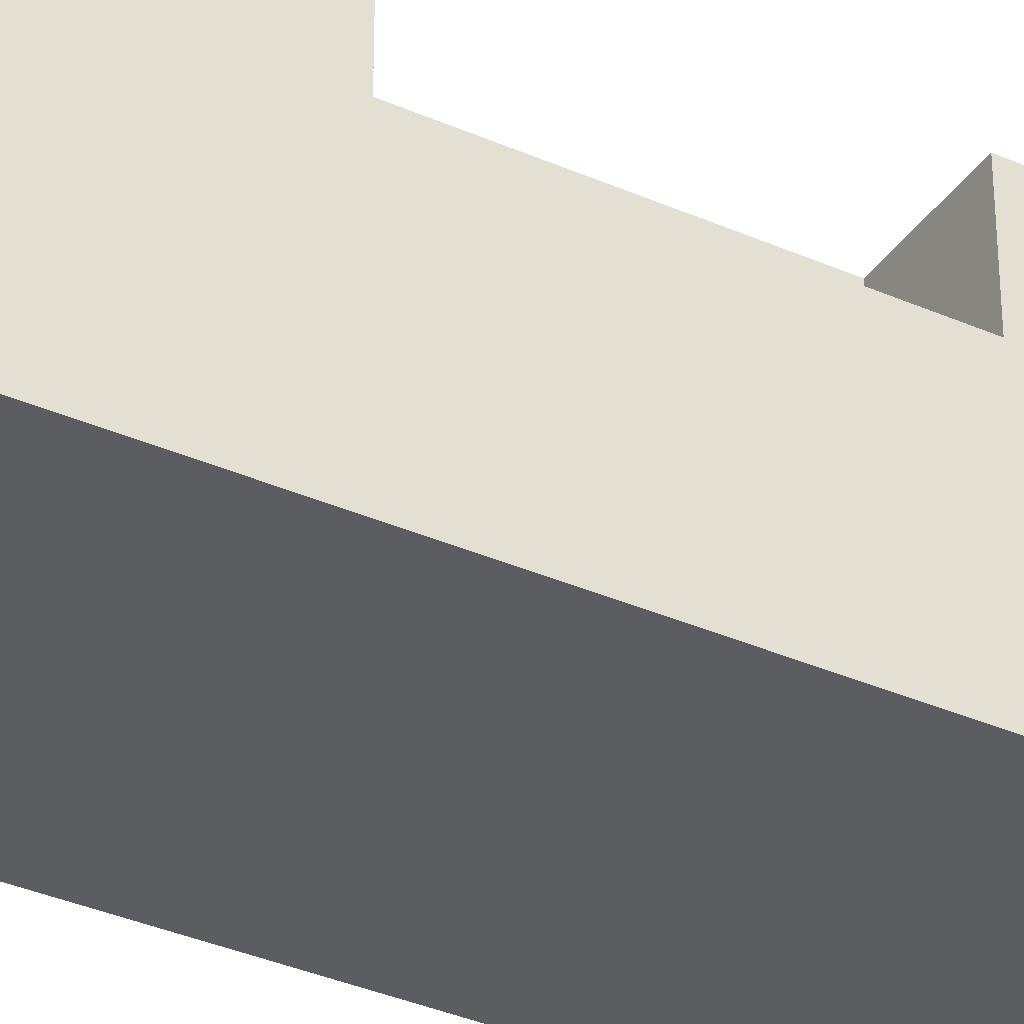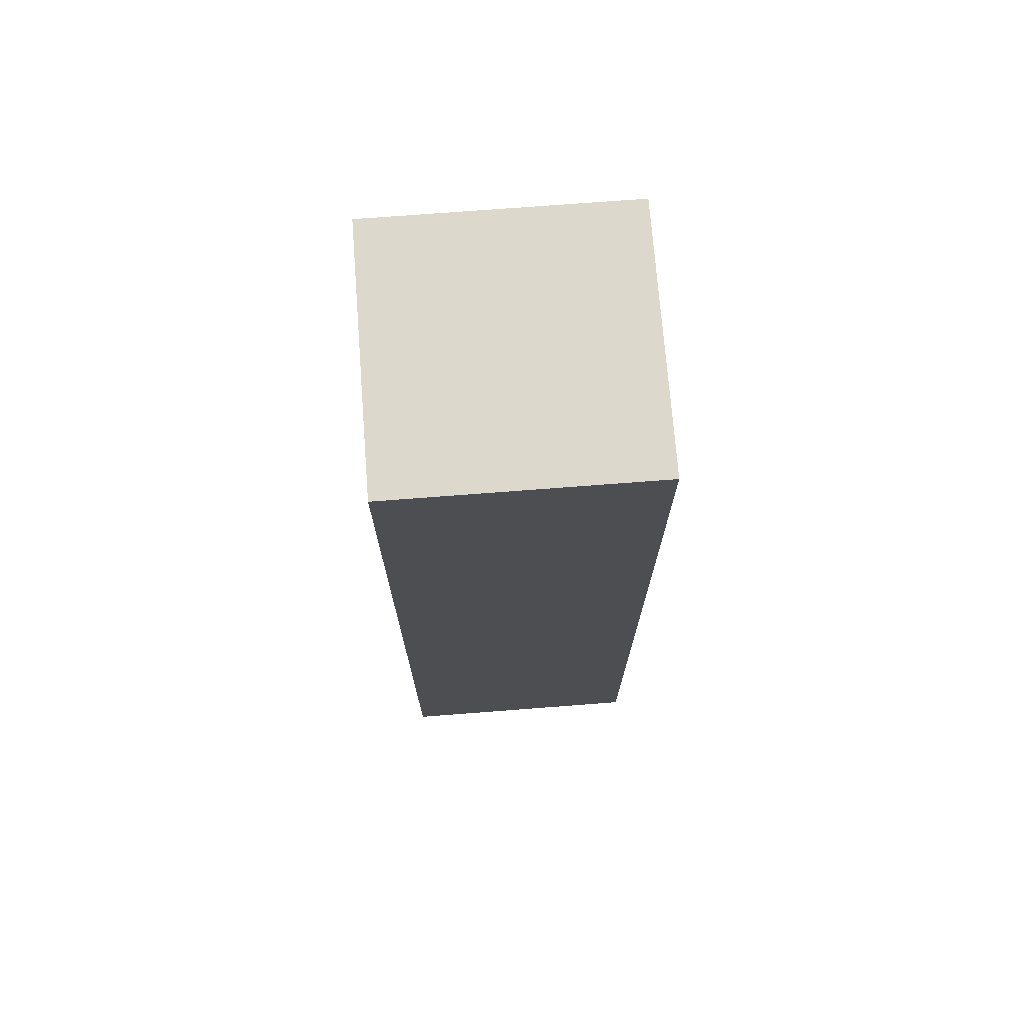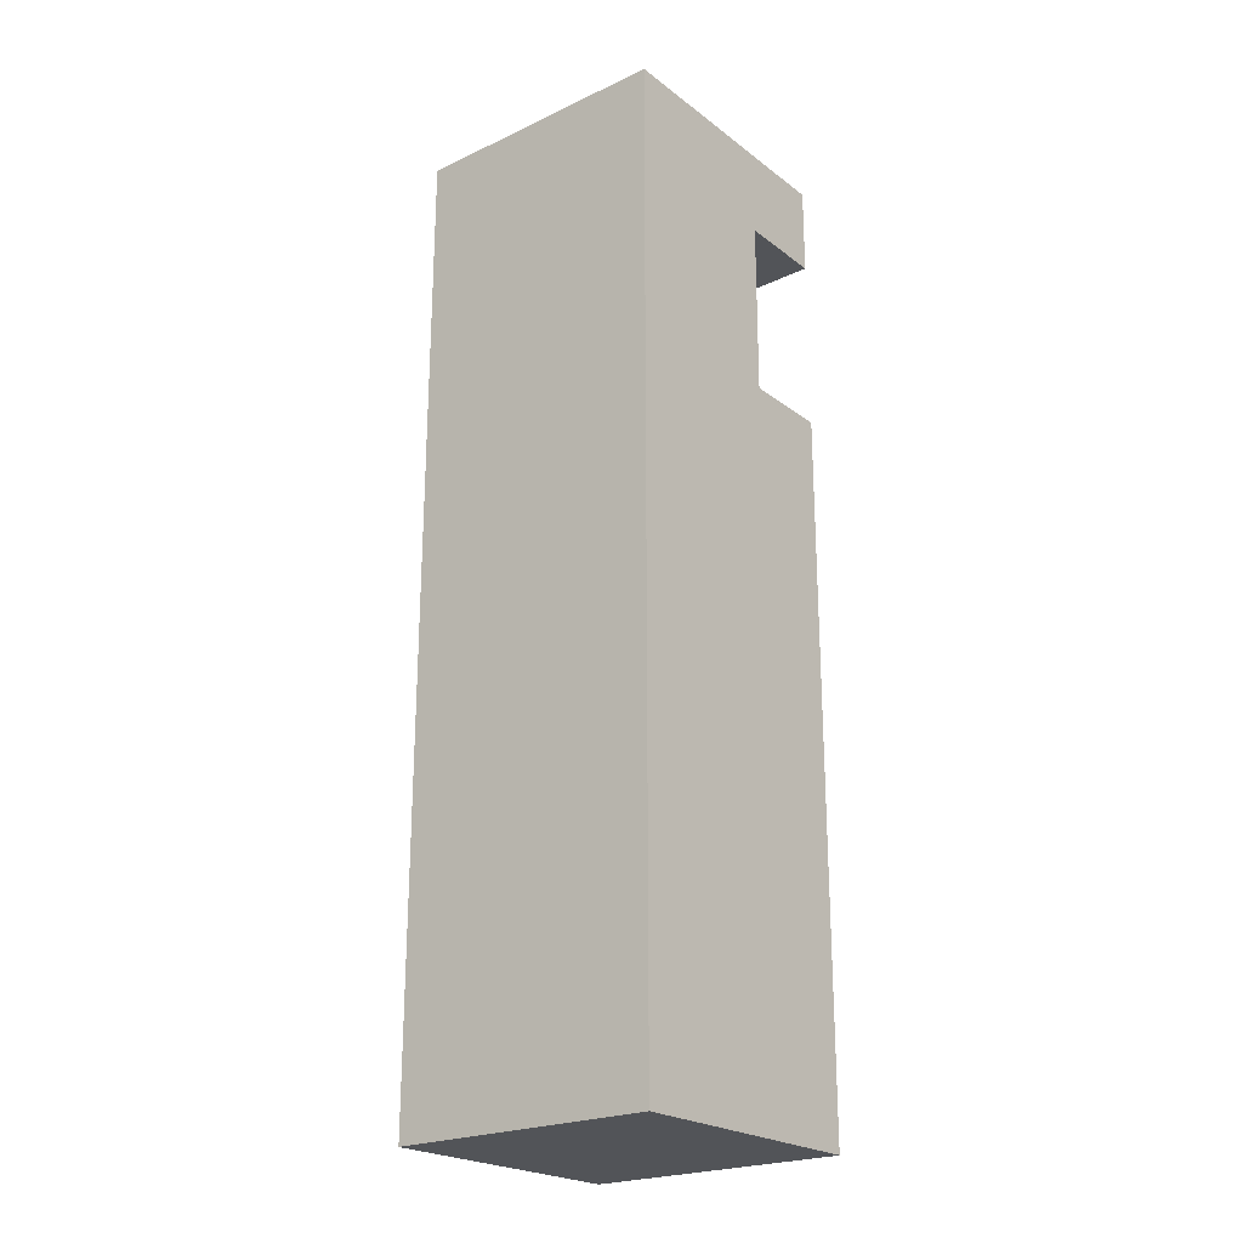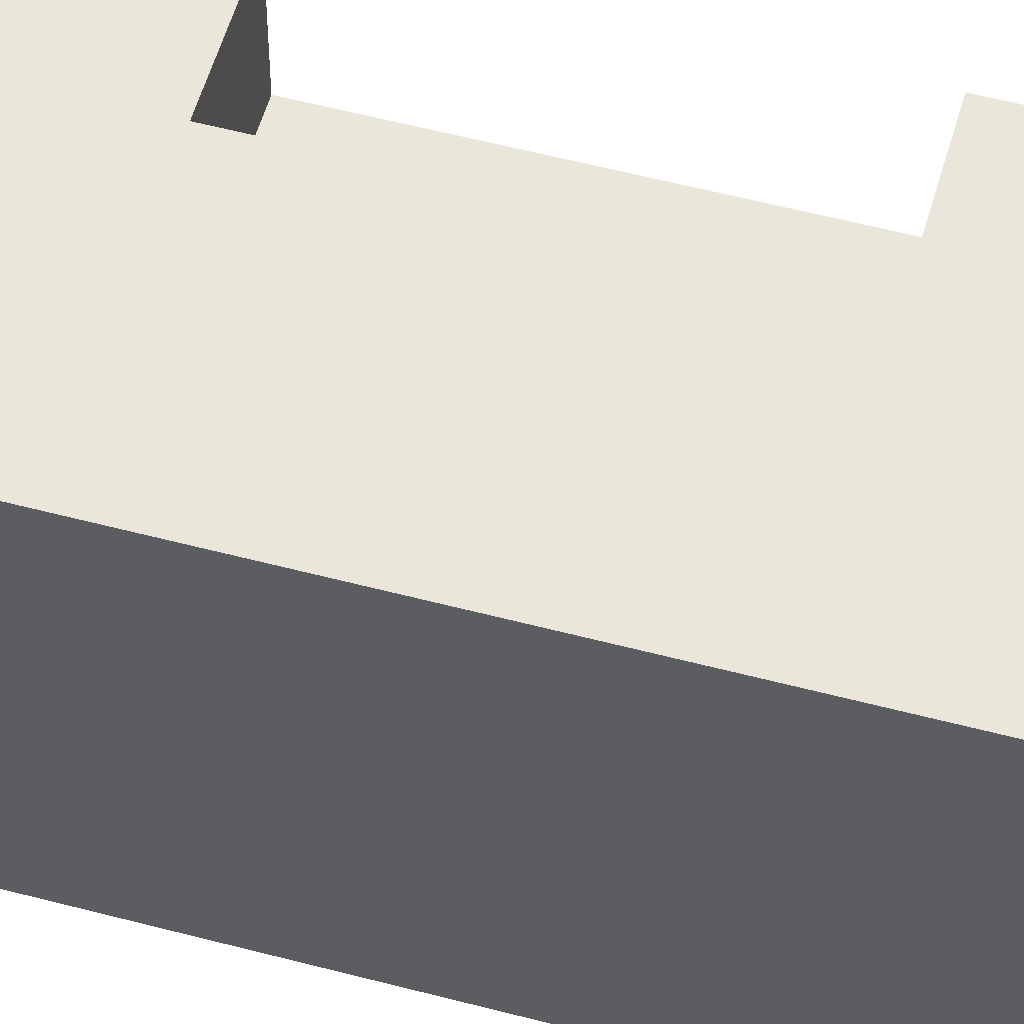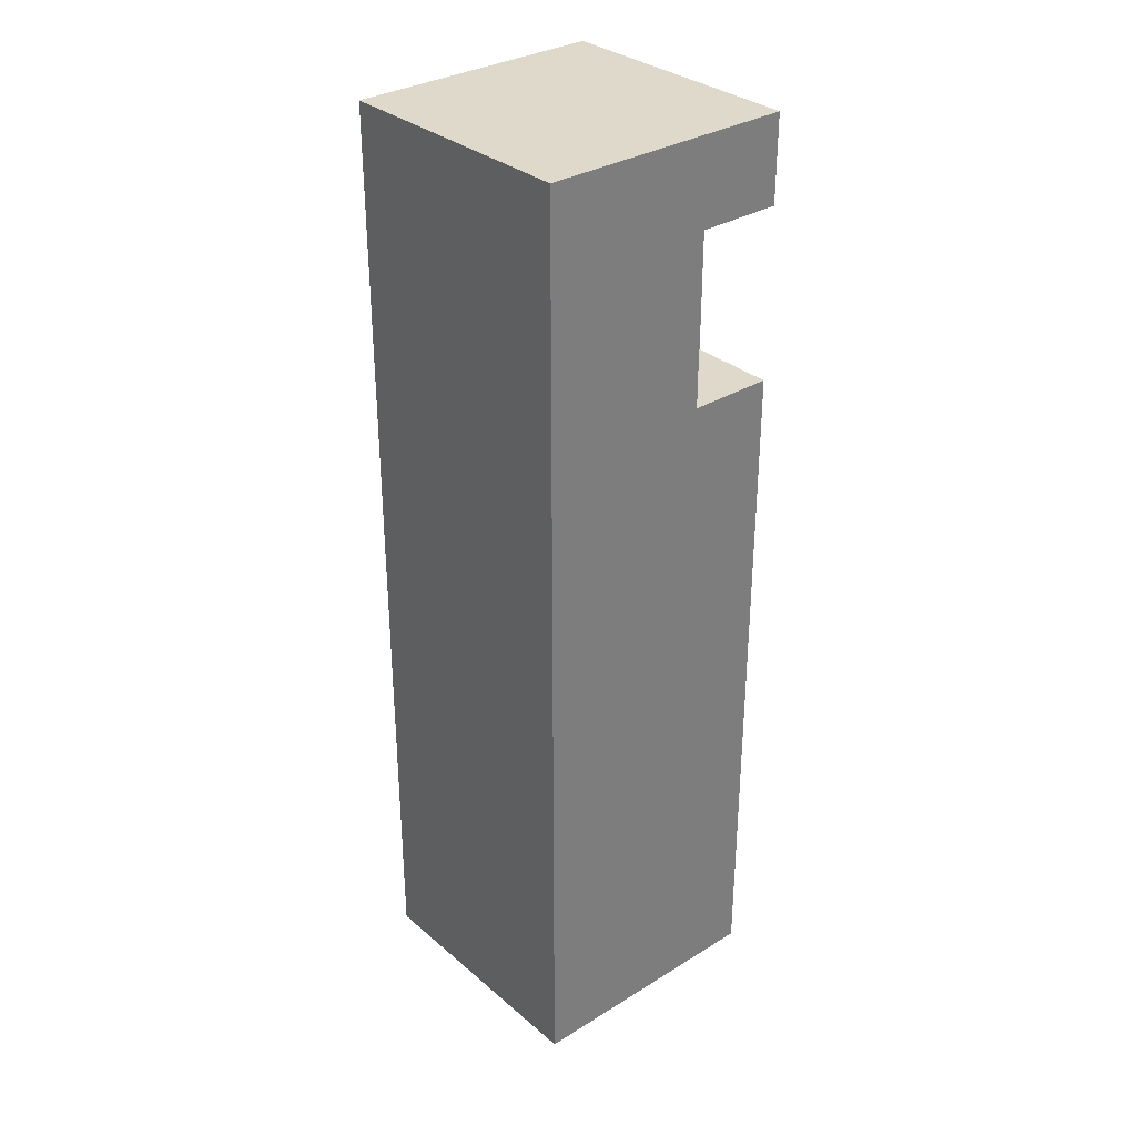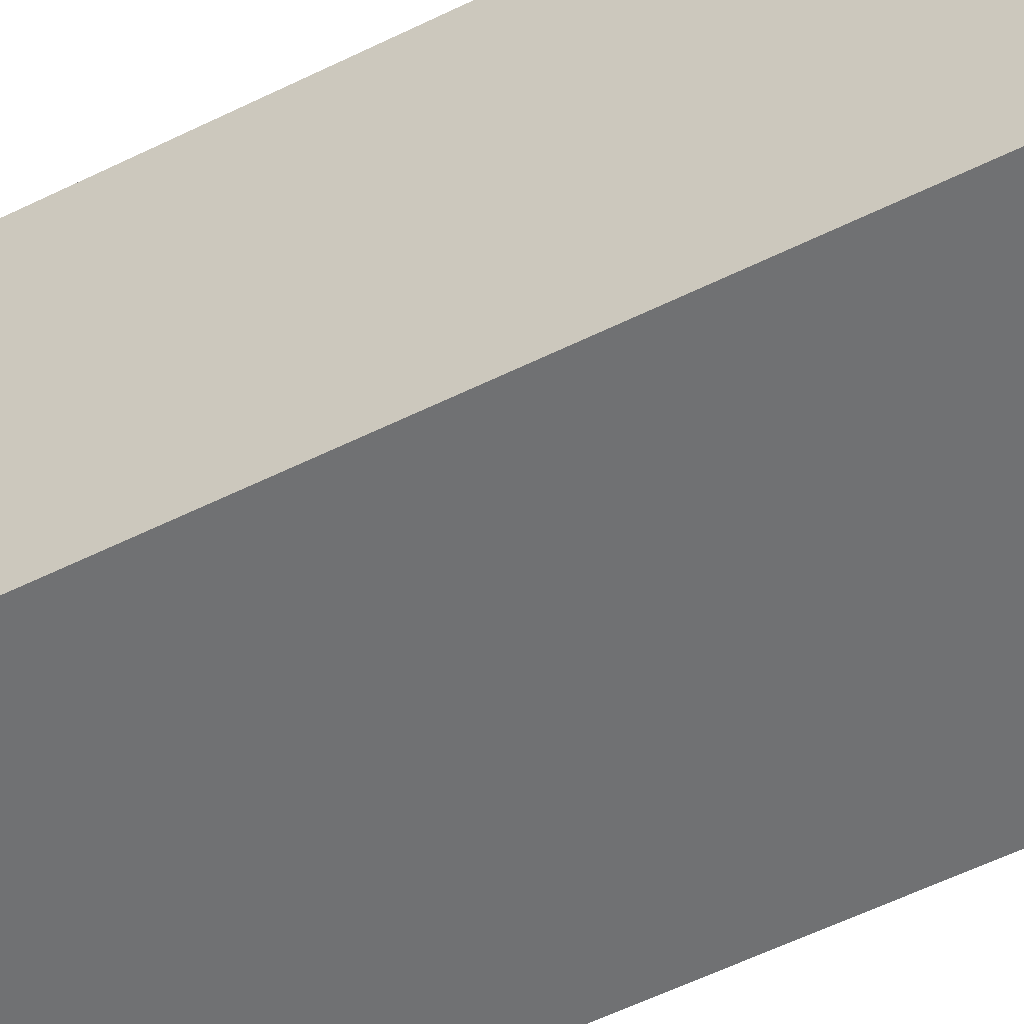
<metadata>
{"format":"obj","ext":"obj","renderer":"f3d","projection":"perspective","resolution":1024,"background":"white","views":[{"elev":-35.9,"azim":-120.0,"up":"+Y"},{"elev":72.7,"azim":-4.4,"up":"+Z"},{"elev":-23.0,"azim":38.5,"up":"+Z"},{"elev":54.9,"azim":105.7,"up":"+Y"},{"elev":32.3,"azim":49.4,"up":"+Z"},{"elev":-55.2,"azim":117.7,"up":"+Y"}]}
</metadata>
<code>
o
v 2.2 -1.3 6.7
v 2.2 -1.3 5.6
v 2.2 -1.2 6.3
v 2.2 -1.2 6
v 2.2 -1.1 6.3
v 2.2 -1.1 6
v 2.2 -1 6.7
v 2.2 -1 6.3
v 2.2 -1 6
v 2.2 -1 5.6
v 2.3 -1.1 6.3
v 2.3 -1.1 6
v 2.3 -1 6.3
v 2.3 -1 6
v 2.4 -1.1 6.6
v 2.4 -1.1 6.4
v 2.4 -1 6.6
v 2.4 -1 6.4
v 2.5 -1.3 6.7
v 2.5 -1.3 5.6
v 2.5 -1.2 6.6
v 2.5 -1.2 6.4
v 2.5 -1.1 6.6
v 2.5 -1.1 6.4
v 2.5 -1 6.7
v 2.5 -1 6.6
v 2.5 -1 6.4
v 2.5 -1 5.6
v 2.2 -1.3 6.7
v 2.2 -1 6.7
v 2.3 -1.2 6.7
v 2.3 -1.1 6.7
v 2.4 -1.2 6.7
v 2.4 -1.1 6.7
v 2.5 -1.3 6.7
v 2.5 -1 6.7
v 2.4 -1.1 6.4
v 2.4 -1 6.4
v 2.5 -1.1 6.4
v 2.5 -1 6.4
v 2.2 -1.1 6
v 2.2 -1 6
v 2.3 -1.1 6
v 2.3 -1 6
v 2.4 -1.1 6.6
v 2.4 -1 6.6
v 2.5 -1.1 6.6
v 2.5 -1 6.6
v 2.2 -1.1 6.3
v 2.2 -1 6.3
v 2.3 -1.1 6.3
v 2.3 -1 6.3
v 2.2 -1.3 5.6
v 2.2 -1 5.6
v 2.5 -1.3 5.6
v 2.5 -1 5.6
v 2.2 -1.3 6.7
v 2.5 -1.3 6.7
v 2.2 -1.3 5.6
v 2.5 -1.3 5.6
v 2.4 -1.1 6.6
v 2.5 -1.1 6.6
v 2.4 -1.1 6.4
v 2.5 -1.1 6.4
v 2.2 -1.1 6.3
v 2.3 -1.1 6.3
v 2.2 -1.1 6
v 2.3 -1.1 6
v 2.2 -1 6.7
v 2.5 -1 6.7
v 2.3 -1 6.6
v 2.4 -1 6.6
v 2.5 -1 6.6
v 2.3 -1 6.4
v 2.4 -1 6.4
v 2.5 -1 6.4
v 2.2 -1 6.3
v 2.3 -1 6.3
v 2.4 -1 6.3
v 2.2 -1 6
v 2.3 -1 6
v 2.4 -1 6
v 2.2 -1 5.6
v 2.5 -1 5.6
f 3 2 1
f 4 2 3
f 5 3 1
f 5 4 3
f 6 2 4
f 6 4 5
f 7 5 1
f 8 5 7
f 9 2 6
f 10 2 9
f 13 12 11
f 14 12 13
f 15 16 17
f 17 16 18
f 19 20 21
f 21 20 22
f 19 21 23
f 21 22 23
f 22 20 24
f 23 22 24
f 19 23 25
f 25 23 26
f 24 20 27
f 27 20 28
f 31 30 29
f 32 30 31
f 33 31 29
f 33 32 31
f 34 30 32
f 34 32 33
f 35 33 29
f 35 34 33
f 36 30 34
f 36 34 35
f 39 38 37
f 40 38 39
f 43 42 41
f 44 42 43
f 45 46 47
f 47 46 48
f 49 50 51
f 51 50 52
f 53 54 55
f 55 54 56
f 59 58 57
f 60 58 59
f 61 62 63
f 63 62 64
f 65 66 67
f 67 66 68
f 69 70 71
f 71 70 72
f 72 70 73
f 69 71 74
f 71 72 74
f 74 72 75
f 69 74 77
f 75 76 77
f 74 75 77
f 77 76 78
f 78 76 79
f 78 79 81
f 79 76 82
f 81 79 82
f 80 81 83
f 81 82 83
f 82 76 84
f 83 82 84

</code>
